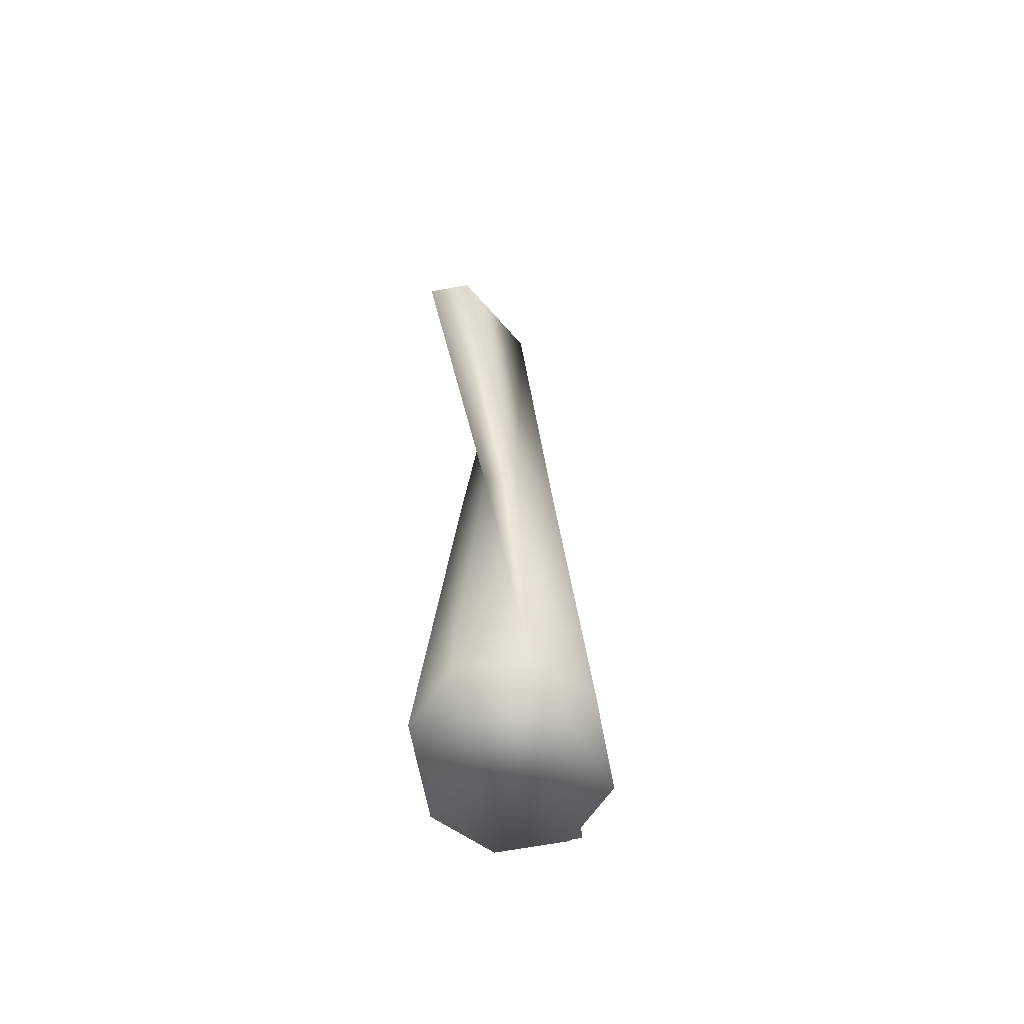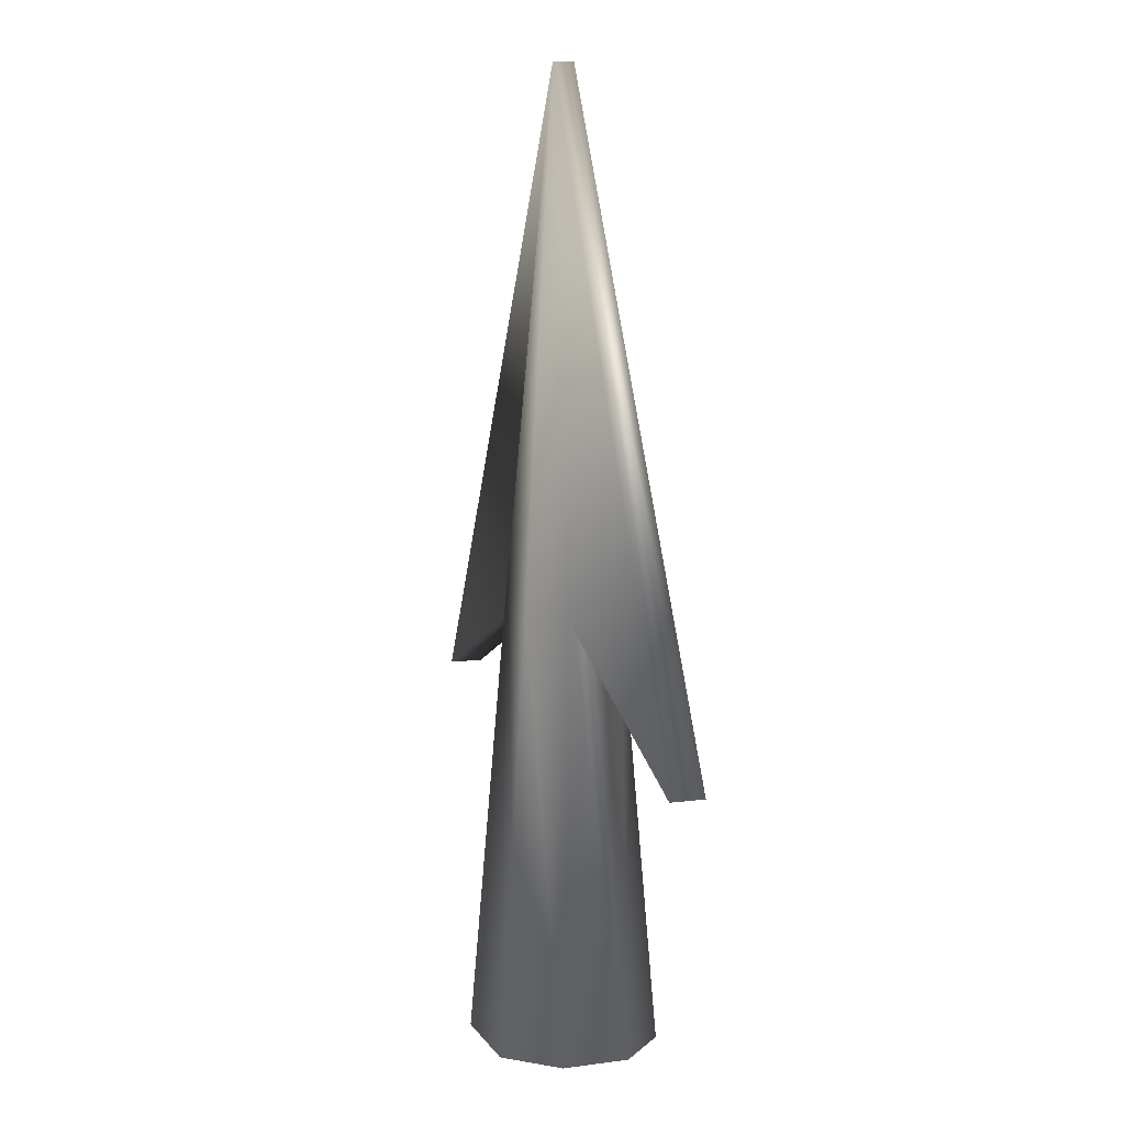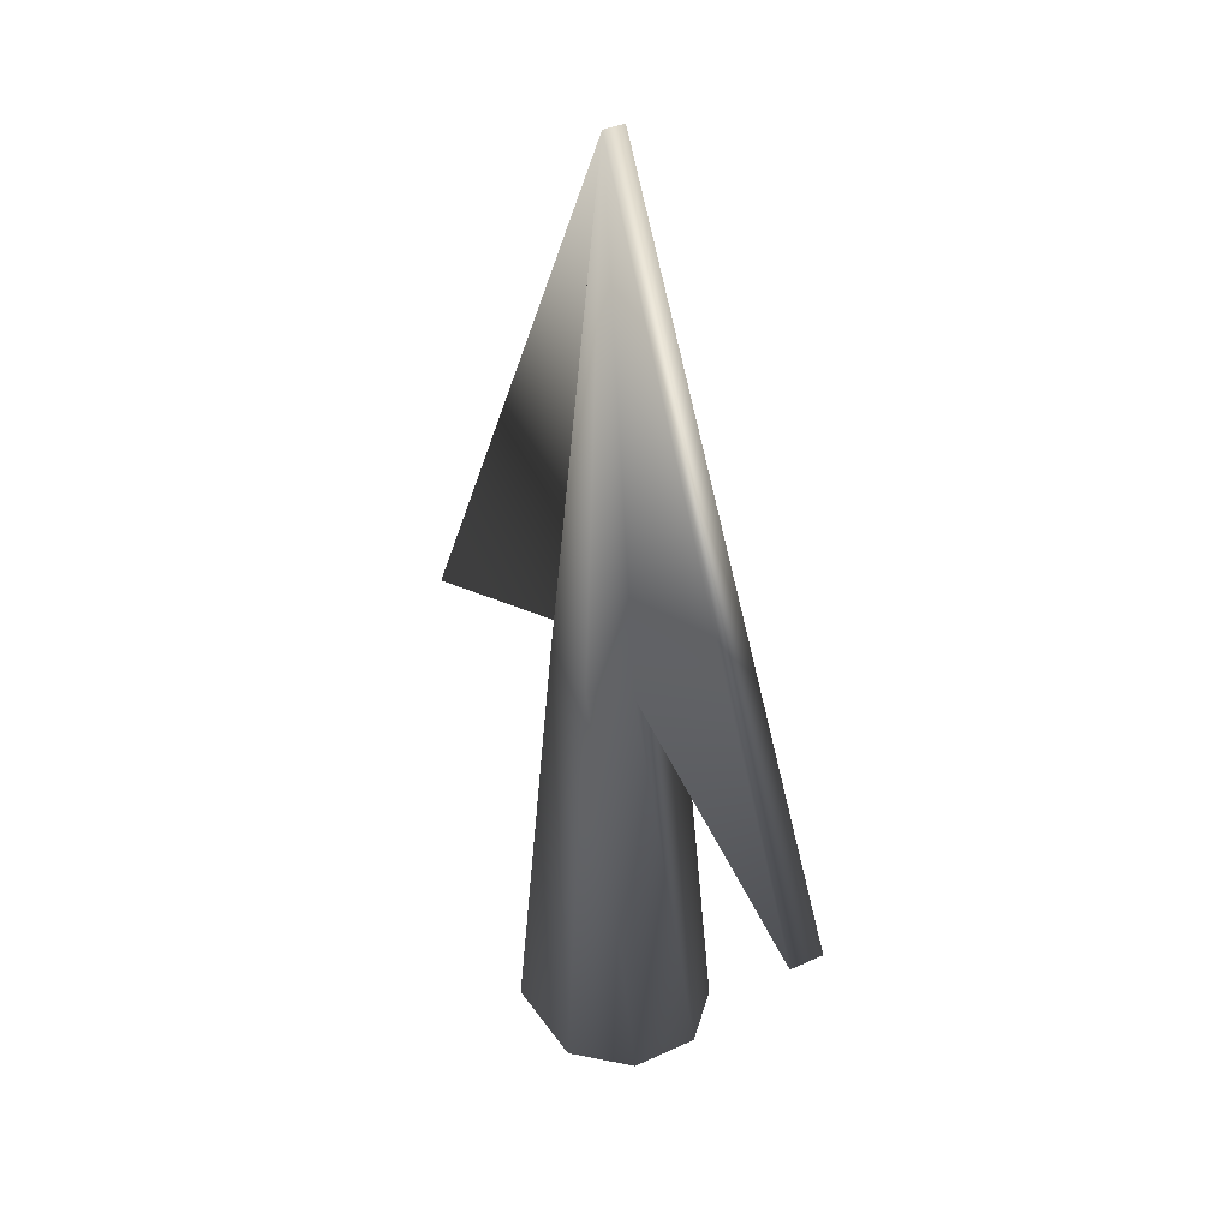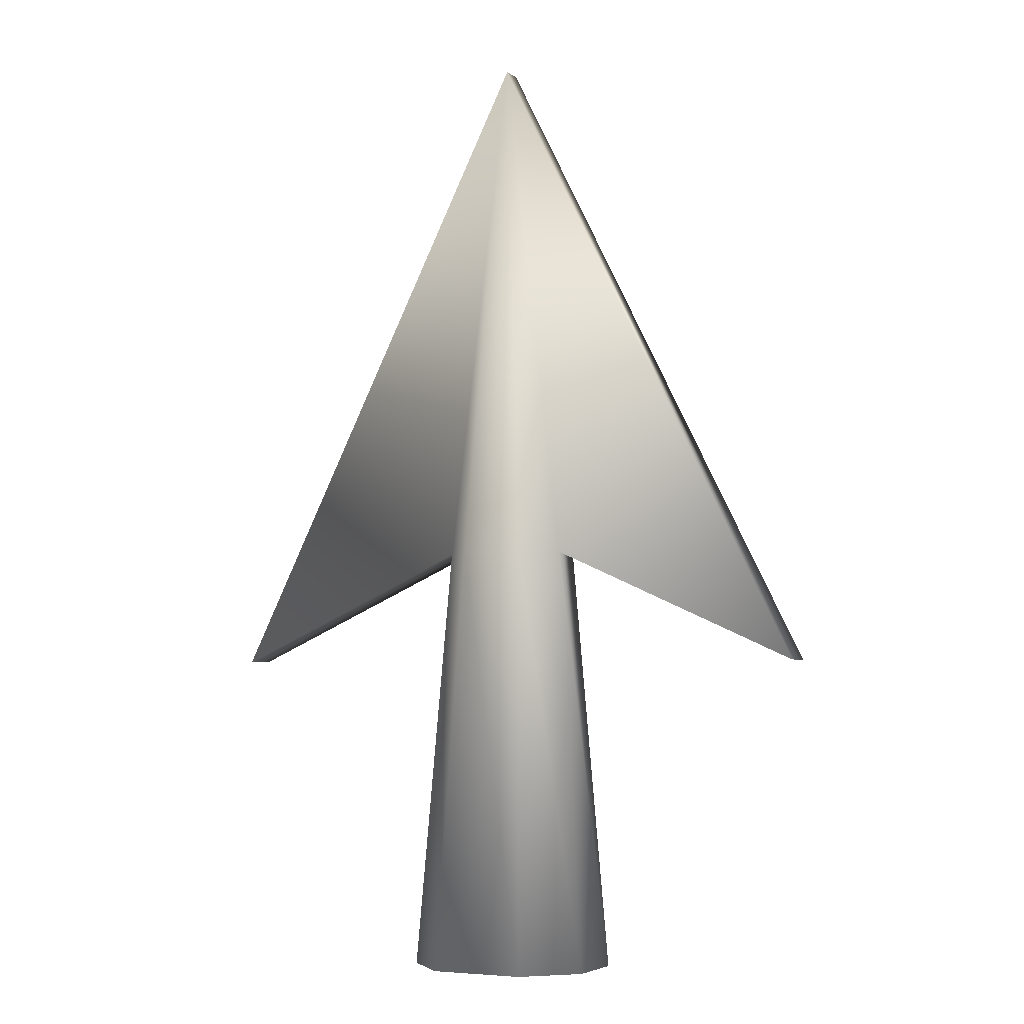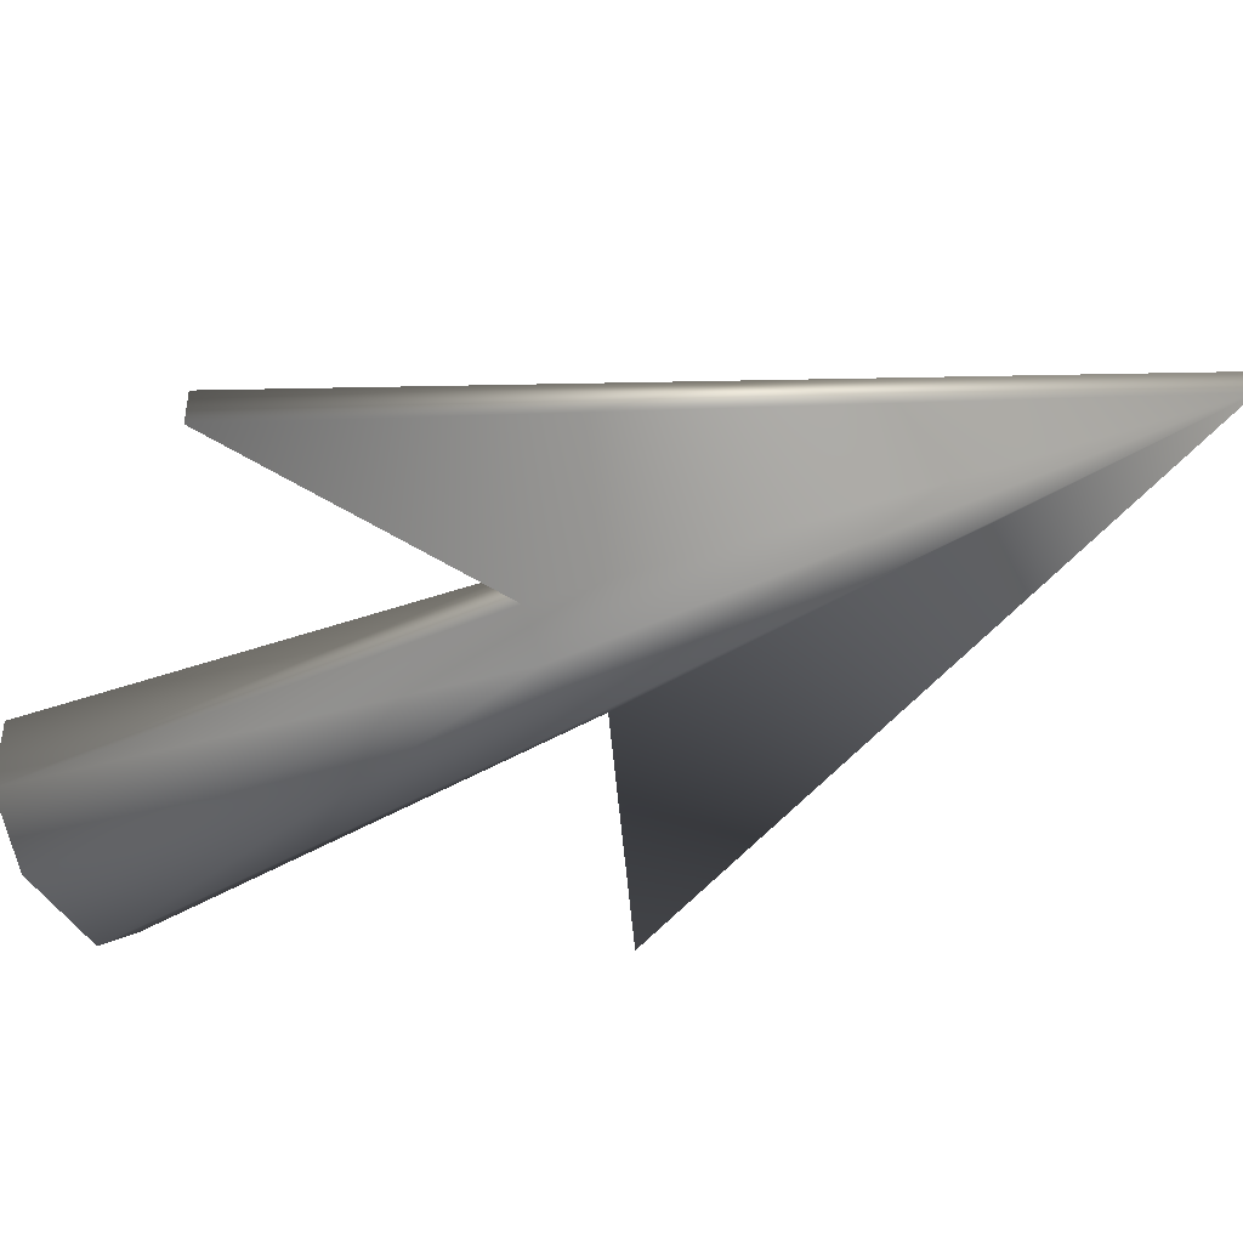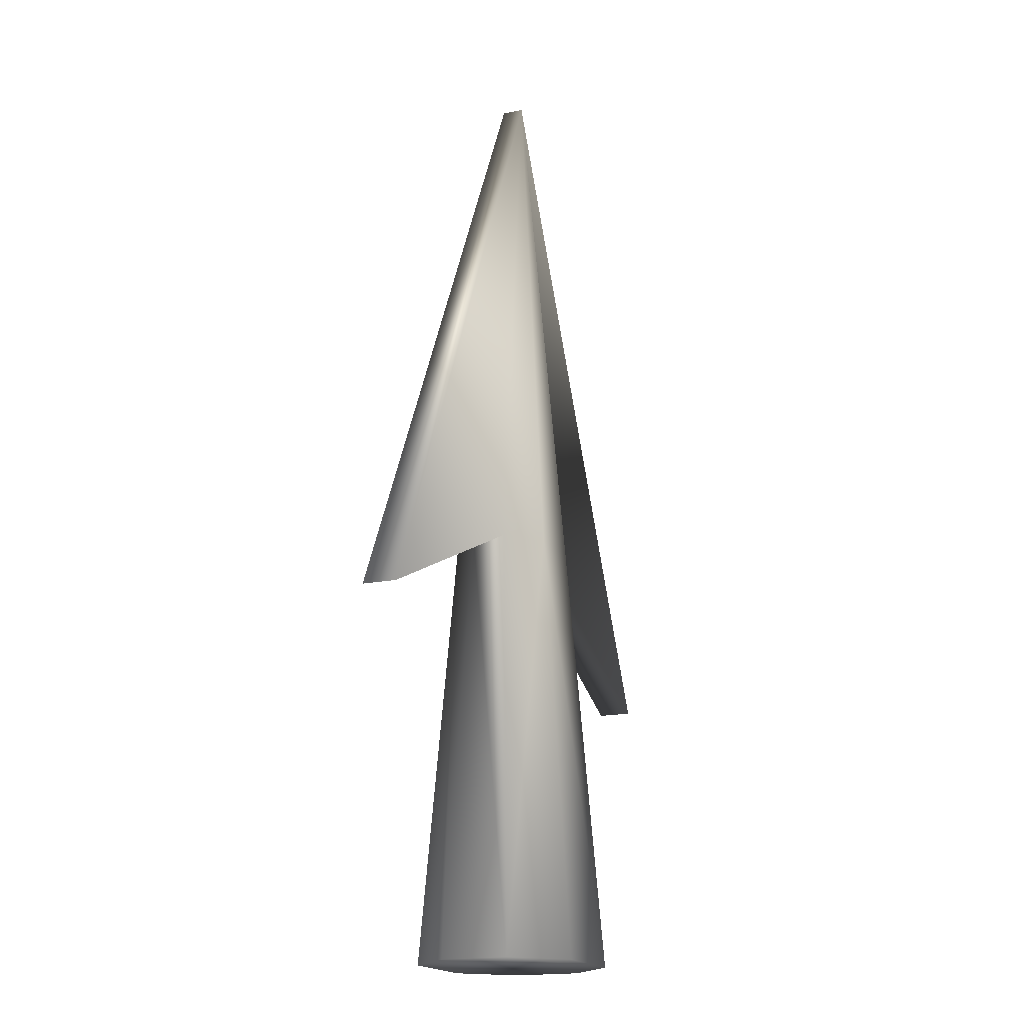
<metadata>
{"format":"obj","ext":"obj","renderer":"f3d","projection":"perspective","resolution":1024,"background":"white","views":[{"elev":-63.6,"azim":100.6,"up":"+Z"},{"elev":9.1,"azim":70.3,"up":"+Z"},{"elev":37.4,"azim":-120.5,"up":"+Z"},{"elev":-4.6,"azim":-153.5,"up":"+Z"},{"elev":-44.4,"azim":-61.7,"up":"+Y"},{"elev":-17.4,"azim":112.4,"up":"+Z"}]}
</metadata>
<code>
g Plane_Mesh
v -0 -0.03371 2.63
v -1 -0.0562 0.6297
v 1 -0.0562 0.6297
v 0.2 -0.0562 0.9871
v 0.1 -0.1562 0.9871
v -0.1 -0.1562 0.9871
v -0.2 -0.0562 0.9871
v 0.3014 -0.1094 -0.3709
v 0.1507 -0.2601 -0.3709
v -0.1507 -0.2601 -0.3709
v -0.3014 -0.1094 -0.3709
v -1 0.05031 0.6297
v 1 0.05031 0.6297
v 0.2 0.05031 0.9871
v 0.1 0.1503 0.9871
v -0.1 0.1503 0.9871
v -0.2 0.05031 0.9871
v 0.3014 0.1035 -0.3709
v 0.1507 0.2542 -0.3709
v -0.1507 0.2542 -0.3709
v -0.3014 0.1035 -0.3709
v -0 0.03347 2.63
g Plane_Material.001
f 3 1 4
f 5 4 1
f 6 5 1
f 7 6 1
f 1 2 7
f 6 11 10
f 6 9 5
f 5 8 4
f 1 12 2
f 1 13 22
f 4 13 3
f 2 17 7
f 17 11 7
f 18 4 8
f 15 18 19
f 18 20 19
f 9 11 8
f 18 11 21
f 16 21 17
f 15 20 16
f 14 22 13
f 12 22 17
f 17 22 16
f 15 22 14
f 16 22 15
f 6 7 11
f 6 10 9
f 5 9 8
f 1 22 12
f 1 3 13
f 4 14 13
f 2 12 17
f 17 21 11
f 18 14 4
f 15 14 18
f 18 21 20
f 9 10 11
f 18 8 11
f 16 20 21
f 15 19 20

</code>
